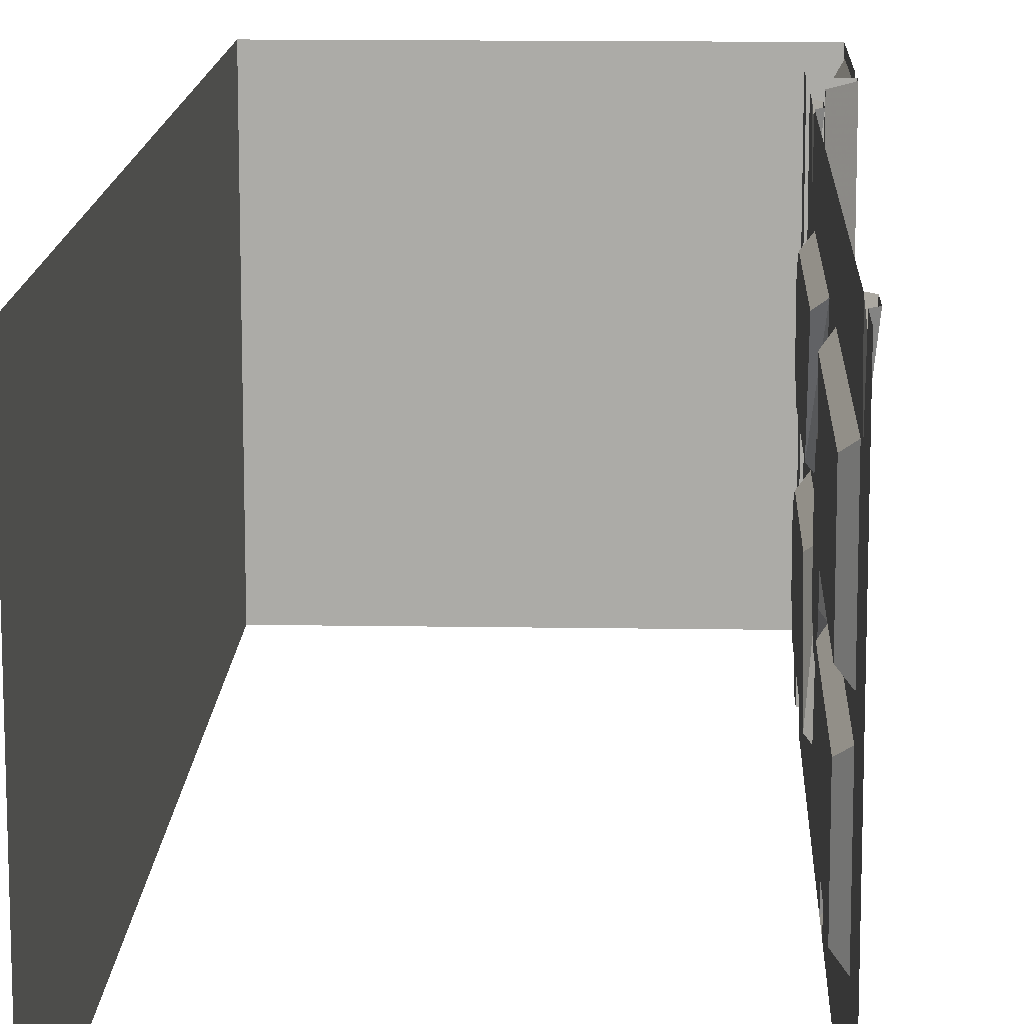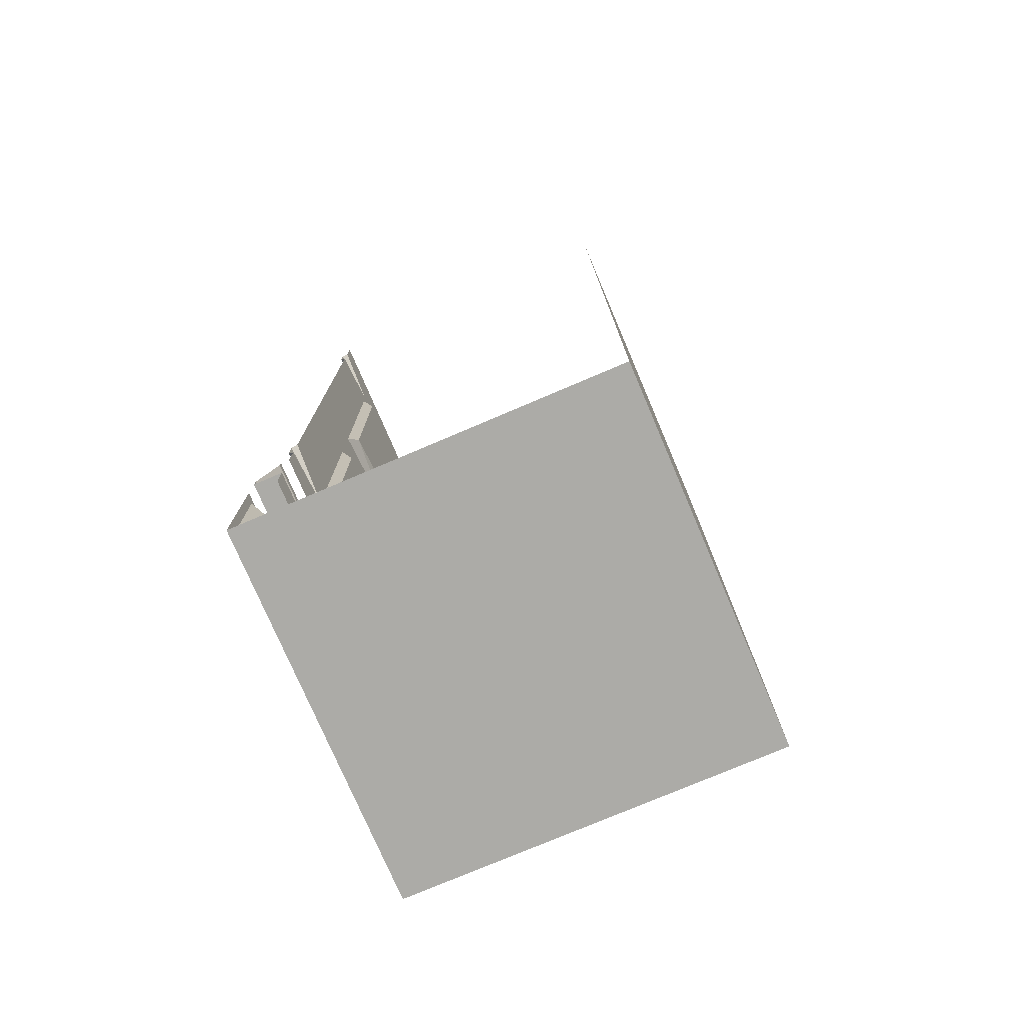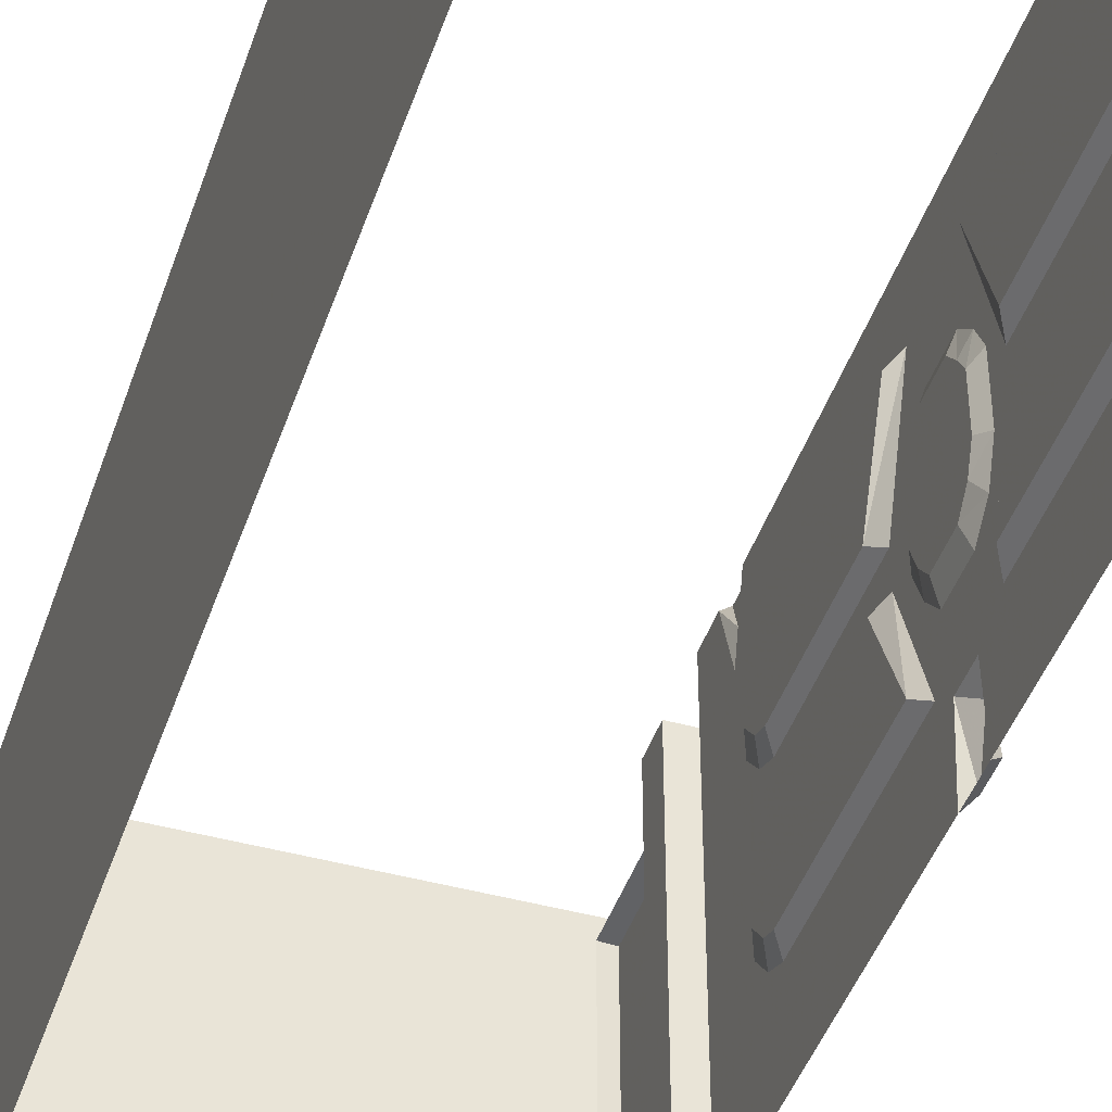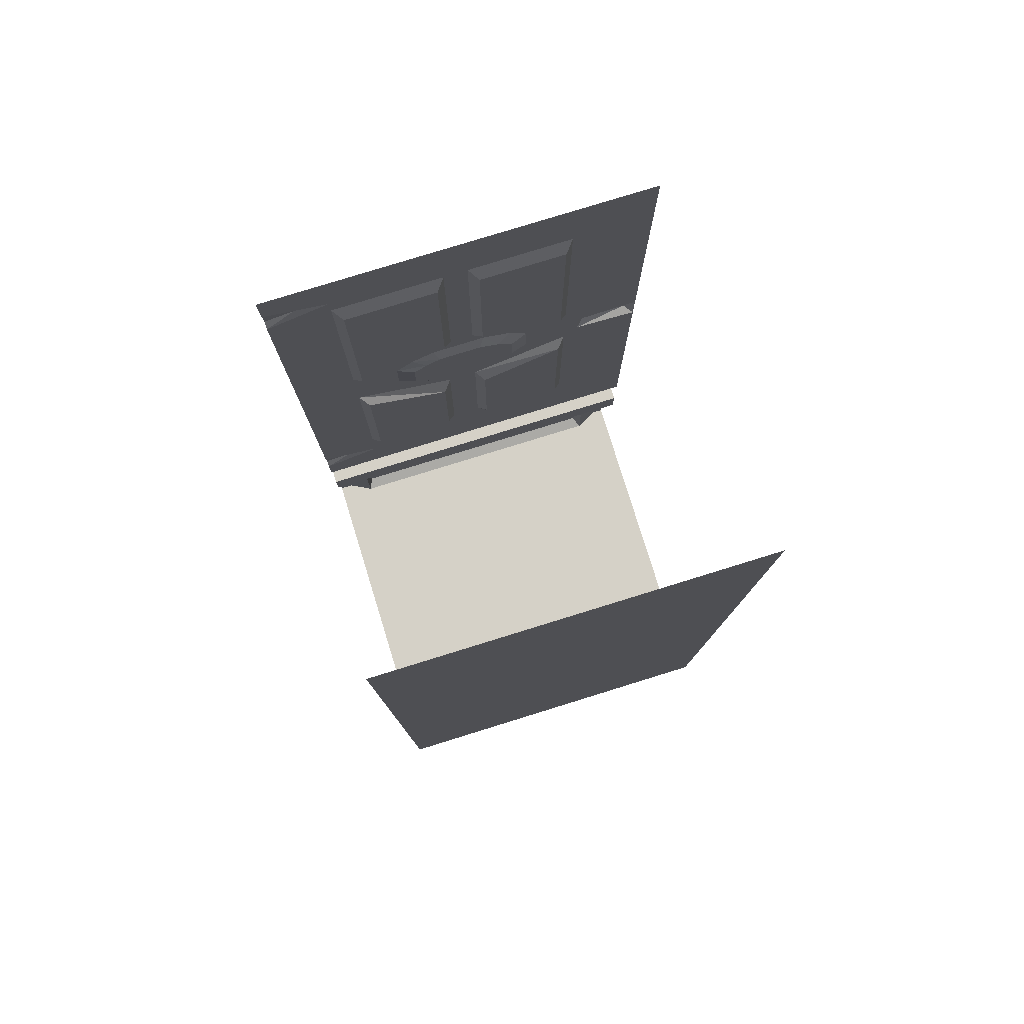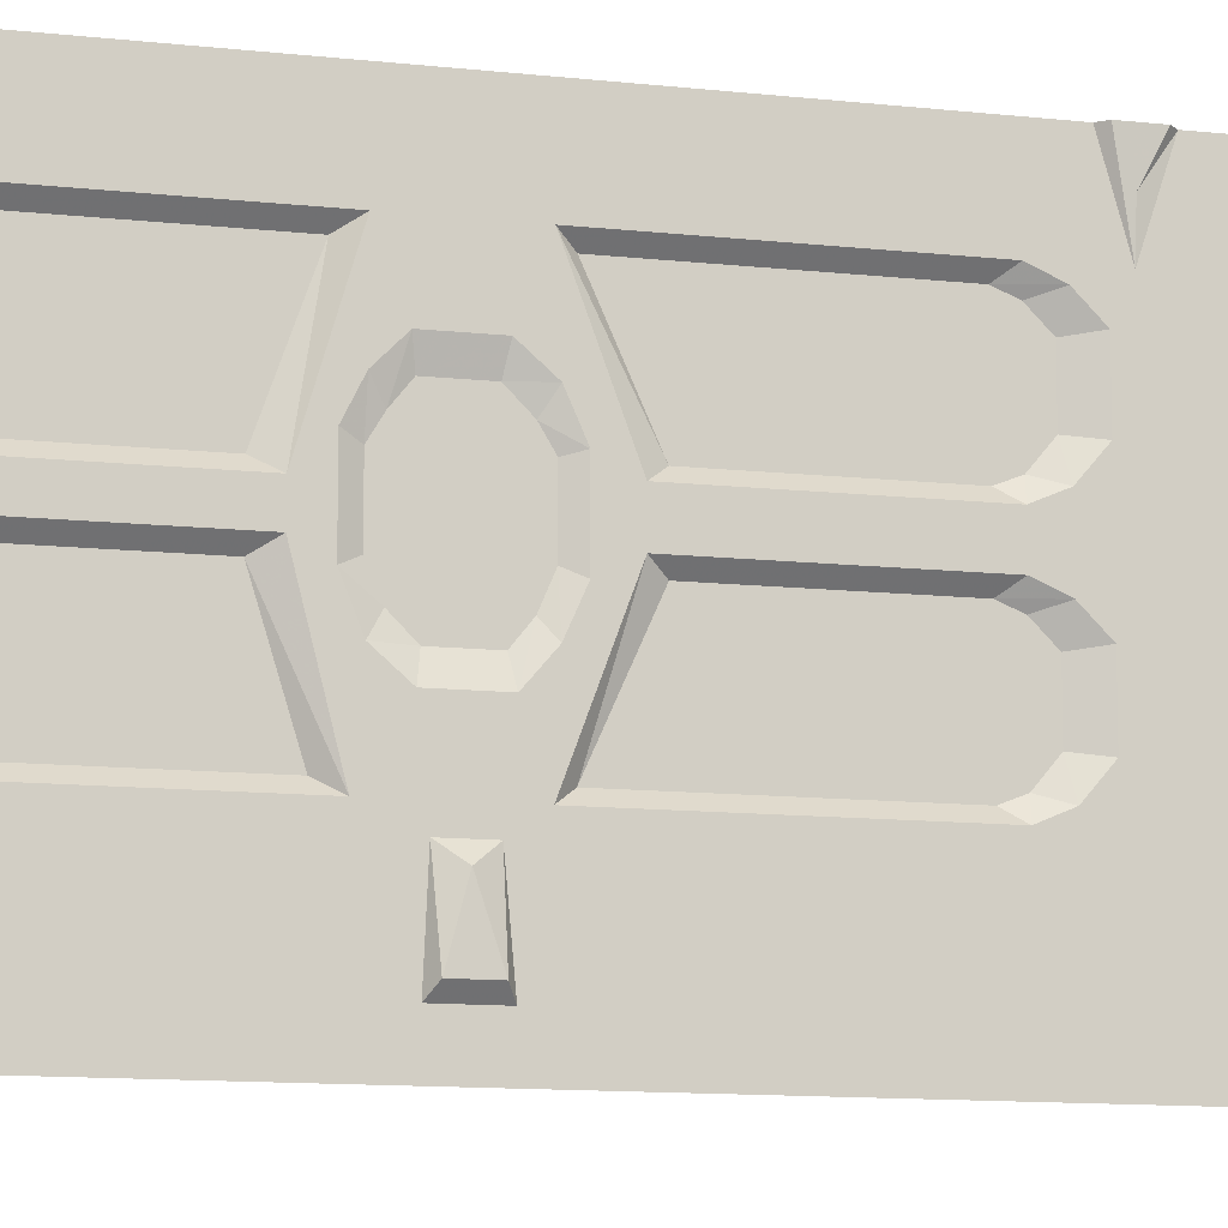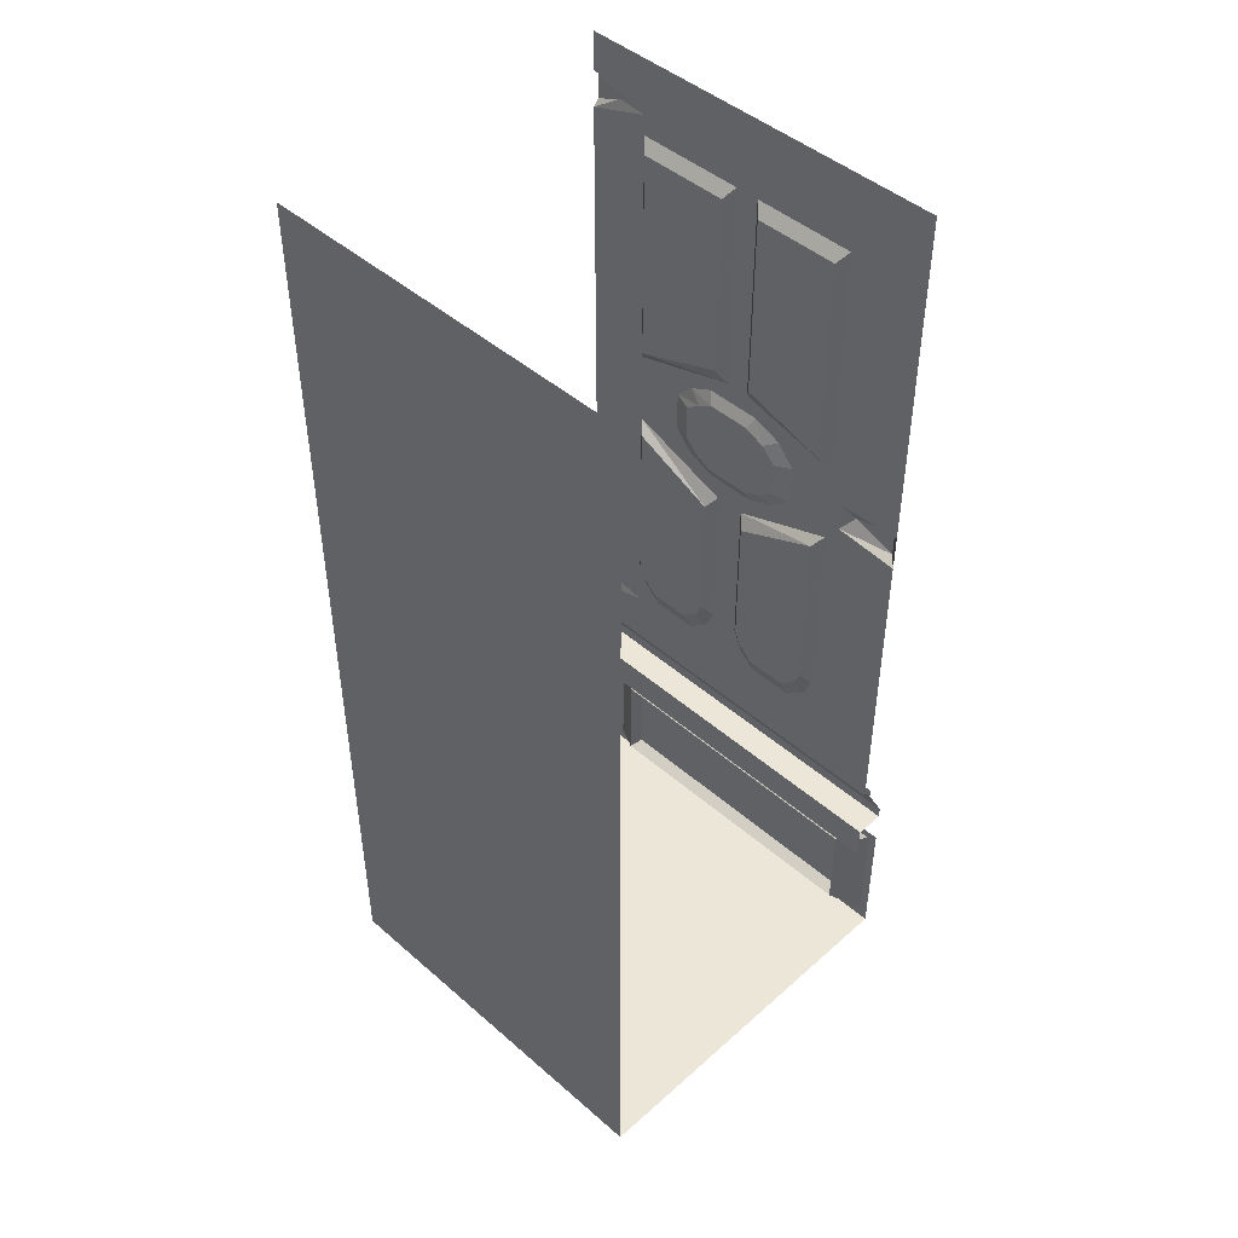
<metadata>
{"format":"obj","ext":"obj","renderer":"f3d","projection":"perspective","resolution":1024,"background":"white","views":[{"elev":13.4,"azim":-177.9,"up":"+Z"},{"elev":-76.2,"azim":23.1,"up":"+Y"},{"elev":-43.8,"azim":161.9,"up":"+Z"},{"elev":79.1,"azim":72.8,"up":"+Y"},{"elev":-10.7,"azim":-106.2,"up":"+Z"},{"elev":46.3,"azim":134.7,"up":"+Y"}]}
</metadata>
<code>
v -0.4219 -2.031 -0.5
v -0.4219 -2.125 -0.5
v -0.4219 -2.125 0.5
v -0.4219 -2.031 0.5
v -0.5 -2.031 -0.5
v -0.5 -2.031 0.5
v -0.5 -2 -0.5
v -0.5 -2 0.5
v -0.4453 -1.898 -0.5
v -0.4453 -1.898 0.5
v -0.4453 -1.875 -0.5
v -0.4453 -1.875 0.5
v -0.5 -2.125 0.5
v -0.5 -2.125 -0.5
v -0.5 -2.148 -0.4766
v -0.5 -2.148 0.4766
v -0.5 -2.5 0.5
v -0.5 -2.469 0.4766
v -0.5 -2.5 -0.5
v -0.375 -2.5 -0.5
v -0.375 -2.5 0.5
v -0.25 -2.5 -0.5
v -0.25 -2.5 0.5
v -0.125 -2.5 -0.5
v -0.125 -2.5 0.5
v 0 -2.5 -0.5
v 0 -2.5 0.5
v 0.125 -2.5 -0.5
v 0.125 -2.5 0.5
v 0.25 -2.5 -0.5
v 0.25 -2.5 0.5
v 0.5 -2.5 -0.5
v 0.5 -2.5 0.5
v 0.5 0 -0.5
v 0.5 0 0.5
v -0.5 -2.469 -0.4766
v -0.4531 -2.438 -0.3984
v -0.4531 -2.18 -0.3984
v -0.4531 -2.18 0.3984
v -0.4531 -2.438 0.3984
v -0.4844 -2.422 0.3828
v -0.4844 -2.422 -0.3828
v -0.4844 -2.195 -0.3828
v -0.4844 -2.195 0.3828
v -0.3984 -0.7344 0.07031
v -0.3984 -0.8203 0.3125
v -0.3984 -0.2344 0.3125
v -0.3984 -0.2344 0.07031
v -0.4219 -0.2031 0.04688
v -0.4219 -0.7734 0.04688
v -0.4219 -0.8594 0.3359
v -0.4219 -0.2031 0.3359
v -0.4219 -0.1484 0.3359
v -0.4219 0 0.5
v -0.4219 -0.2031 -0.01562
v -0.4219 -0.7734 -0.01562
v -0.4219 -0.8281 -0.04688
v -0.4219 -0.8281 0.1016
v -0.4219 -0.8594 0.1641
v -0.4219 -0.9062 0.2109
v -0.4219 -1.062 0.3359
v -0.4219 -1.68 0.5
v -0.4219 -0.2031 0.5
v -0.4297 -0.1484 0.4219
v -0.4375 -0.1172 0.5
v -0.4219 -0.1016 0.5
v -0.3984 -1.195 -0.03906
v -0.3984 -1.094 -0.2656
v -0.3984 -1.562 -0.2656
v -0.3984 -1.562 -0.03906
v -0.4219 -1.594 -0.01562
v -0.4219 -1.164 -0.01562
v -0.4219 -1.062 -0.2891
v -0.4219 -1.594 -0.2891
v -0.3984 -1.602 -0.25
v -0.3984 -1.602 -0.05469
v -0.4219 -1.648 -0.03906
v -0.4219 -1.648 0.08594
v -0.4219 -1.594 0.0625
v -0.4219 -1.164 0.0625
v -0.4219 -1.102 0.09375
v -0.4219 -1.102 -0.04688
v -0.4219 -1.07 -0.1172
v -0.4219 -1.023 -0.1719
v -0.4219 -1.008 -0.3281
v -0.4219 -1.023 -0.5
v -0.4219 -1.875 -0.5
v -0.4219 -1.648 -0.2656
v -0.3984 -1.641 -0.2031
v -0.3984 -1.641 -0.09375
v -0.4219 -1.695 -0.08594
v -0.4219 -1.695 0.1406
v -0.3984 -1.641 0.1484
v -0.3984 -1.602 0.1016
v -0.3984 -1.562 0.08594
v -0.3984 -1.195 0.08594
v -0.4219 -1.07 0.1641
v -0.4062 -1.047 0.125
v -0.4062 -1.07 0.08594
v -0.4062 -1.07 -0.03125
v -0.4062 -1.047 -0.08594
v -0.4062 -1.016 -0.125
v -0.4219 -0.9141 -0.1719
v -0.4219 -0.9297 -0.3281
v -0.4453 -0.9688 -0.3594
v -0.4453 -1.008 -0.4766
v -0.4219 -0.9219 -0.5
v -0.4453 -0.9375 -0.4766
v -0.4219 -0.8438 -0.2891
v -0.4219 0 -0.5
v -0.4219 -0.2031 -0.2891
v -0.4219 -1.695 -0.2109
v -0.4219 -1.875 0.5
v -0.4219 -1.695 0.2656
v -0.3984 -1.641 0.2578
v -0.3984 -1.602 0.2969
v -0.3984 -1.562 0.3125
v -0.3984 -1.094 0.3125
v -0.4219 -1.594 0.3359
v -0.4219 -1.727 0.3359
v -0.4375 -1.695 0.5
v -0.4297 -1.727 0.4219
v -0.4375 -1.766 0.5
v -0.4219 -1.781 0.5
v -0.4219 -1.648 0.3125
v -0.3984 -0.7344 -0.03906
v -0.3984 -0.8047 -0.2656
v -0.3984 -0.2344 -0.03906
v -0.3984 -0.2344 -0.2656
v -0.4062 -0.8594 0.08594
v -0.4062 -0.8828 0.125
v -0.4062 -0.8594 -0.03125
v -0.4062 -0.8828 -0.08594
v -0.4062 -0.9219 -0.125
v -0.4219 -0.8594 -0.125
v -0.4062 -1.008 0.1641
v -0.4062 -0.9141 0.1641
v -0.4219 -1.016 0.2109
v -0.4375 -0.1875 0.5
f 1 2 3
f 1 3 4
f 1 4 5
f 5 4 6
f 5 6 7
f 7 6 8
f 9 10 11
f 11 10 12
f 21 20 22
f 21 22 23
f 15 36 37
f 15 37 38
f 15 38 16
f 16 38 39
f 16 39 18
f 18 39 40
f 18 40 36
f 40 37 36
f 45 46 47
f 45 47 48
f 49 52 53
f 49 53 54
f 49 54 55
f 49 55 50
f 50 55 56
f 50 56 57
f 50 57 58
f 50 58 51
f 51 58 59
f 51 59 60
f 51 60 61
f 51 61 62
f 51 62 63
f 51 63 52
f 52 63 53
f 53 66 54
f 67 68 69
f 67 69 70
f 69 75 70
f 70 75 76
f 71 77 78
f 71 78 79
f 71 79 72
f 72 79 80
f 72 80 81
f 72 81 82
f 72 82 73
f 73 82 83
f 73 83 84
f 73 84 85
f 73 85 86
f 73 86 74
f 74 86 87
f 74 87 88
f 75 89 76
f 76 89 90
f 77 91 92
f 77 92 78
f 80 61 81
f 81 61 97
f 84 103 85
f 85 103 104
f 107 104 109
f 107 109 110
f 110 109 111
f 110 111 55
f 110 55 54
f 112 88 87
f 112 87 91
f 91 87 92
f 92 87 113
f 92 113 114
f 93 115 116
f 93 116 94
f 94 116 117
f 94 117 95
f 95 117 118
f 95 118 96
f 61 119 62
f 62 119 120
f 124 120 113
f 113 120 114
f 114 120 125
f 126 128 127
f 127 128 129
f 130 99 98
f 130 98 131
f 130 132 99
f 99 132 100
f 100 132 133
f 100 133 101
f 101 133 134
f 101 134 102
f 103 135 104
f 104 135 109
f 109 135 57
f 109 57 56
f 131 98 136
f 131 136 137
f 138 97 61
f 138 61 60
f 119 125 120
f 7 8 9
f 9 8 10
f 37 40 41
f 37 41 42
f 37 42 38
f 38 42 43
f 38 43 39
f 39 43 44
f 39 44 40
f 40 44 41
f 13 14 15
f 13 15 16
f 13 16 17
f 17 16 18
f 17 18 19
f 17 19 20
f 17 20 21
f 14 19 36
f 14 36 15
f 18 36 19
f 41 44 42
f 42 44 43
f 23 22 24
f 23 24 25
f 45 48 49
f 45 49 50
f 45 50 46
f 46 50 51
f 46 51 47
f 47 51 52
f 47 52 48
f 48 52 49
f 67 70 71
f 67 71 72
f 67 72 68
f 68 72 73
f 68 73 69
f 69 73 74
f 69 74 75
f 70 76 77
f 70 77 71
f 74 88 75
f 75 88 89
f 76 90 91
f 76 91 77
f 78 92 93
f 78 93 94
f 78 94 79
f 79 94 95
f 79 95 80
f 80 95 96
f 80 96 61
f 81 97 98
f 81 98 99
f 81 99 82
f 82 99 100
f 82 100 83
f 83 100 101
f 83 101 84
f 84 101 102
f 84 102 103
f 112 91 90
f 112 90 89
f 112 89 88
f 92 114 115
f 92 115 93
f 96 118 61
f 61 118 119
f 114 125 116
f 114 116 115
f 125 119 117
f 125 117 116
f 119 118 117
f 126 127 109
f 126 109 56
f 126 56 128
f 127 129 111
f 127 111 109
f 55 111 129
f 55 129 128
f 55 128 56
f 130 131 59
f 130 59 58
f 130 58 132
f 102 134 103
f 103 134 135
f 131 137 60
f 131 60 59
f 138 60 137
f 138 137 136
f 138 136 97
f 97 136 98
f 58 57 132
f 132 57 133
f 133 57 135
f 133 135 134
f 25 24 26
f 25 26 27
f 27 26 28
f 27 28 29
f 29 28 30
f 29 30 31
f 31 30 32
f 31 32 33
f 33 32 34
f 33 34 35
f 53 63 64
f 53 64 65
f 53 65 66
f 85 105 106
f 85 106 86
f 86 106 107
f 107 106 108
f 107 108 104
f 62 120 121
f 121 120 122
f 123 122 124
f 124 122 120
f 63 139 64
f 104 108 105
f 85 104 105
f 121 122 123
f 64 139 65
f 105 108 106

</code>
